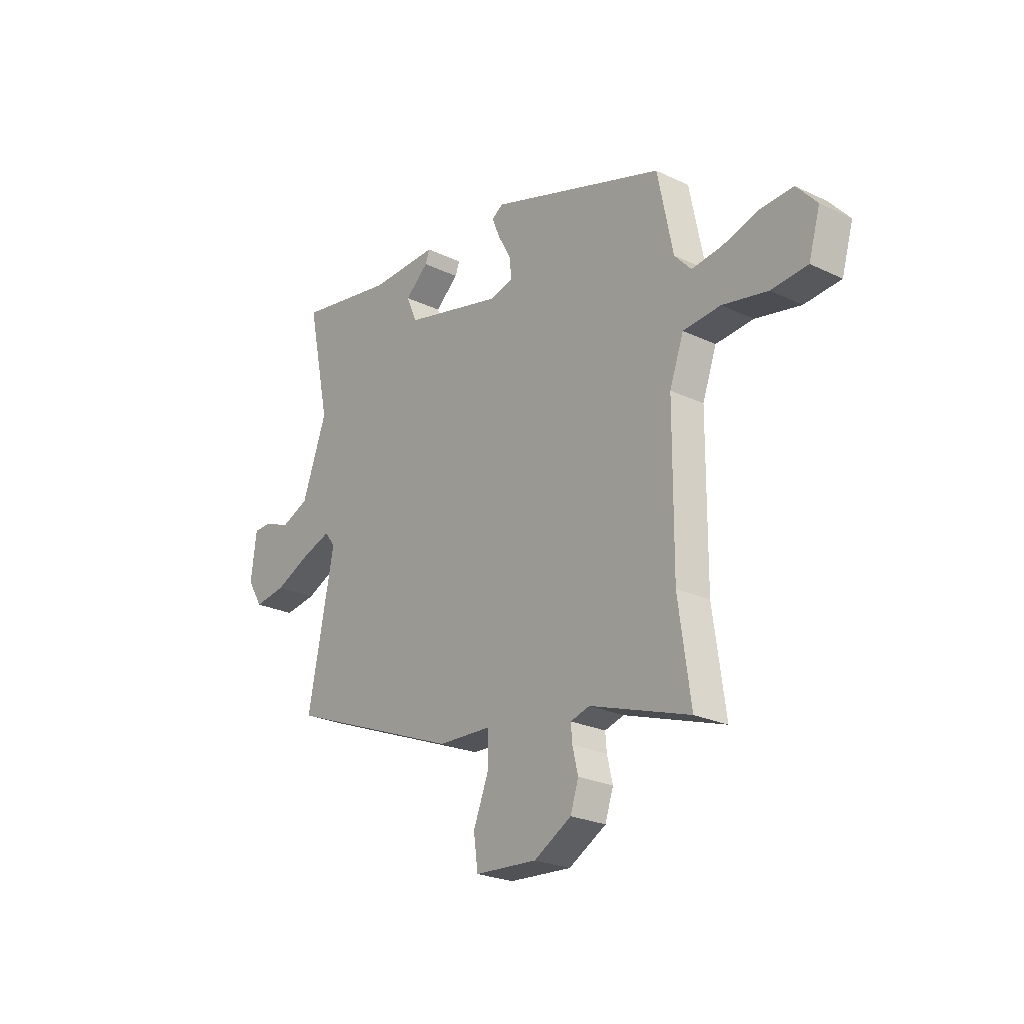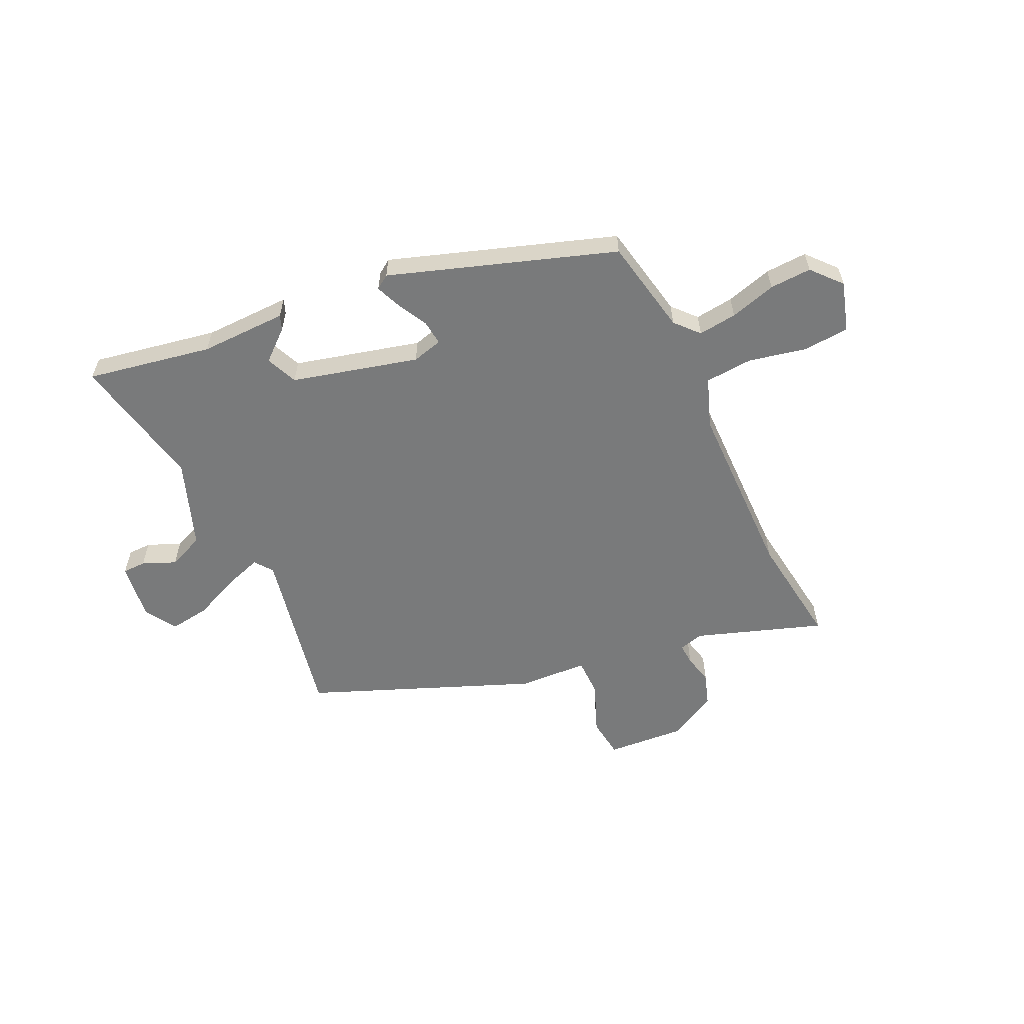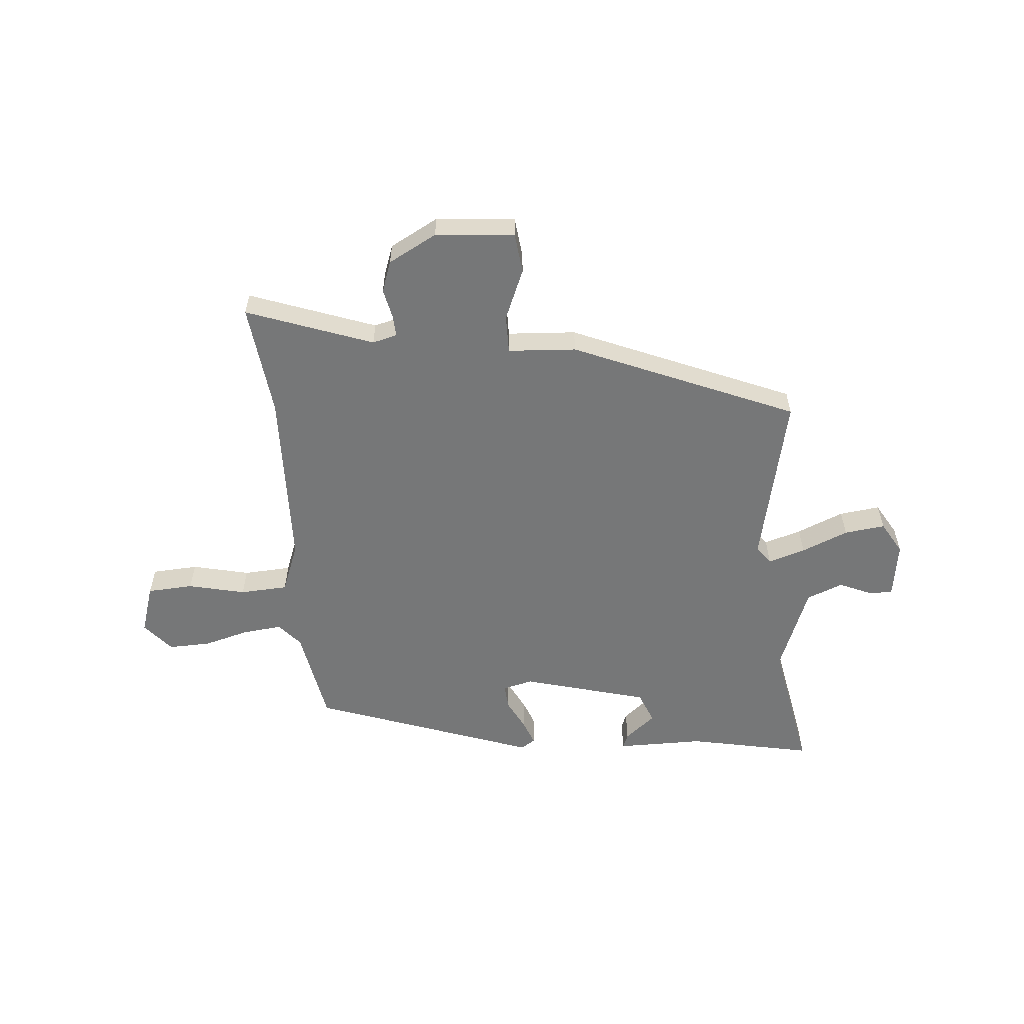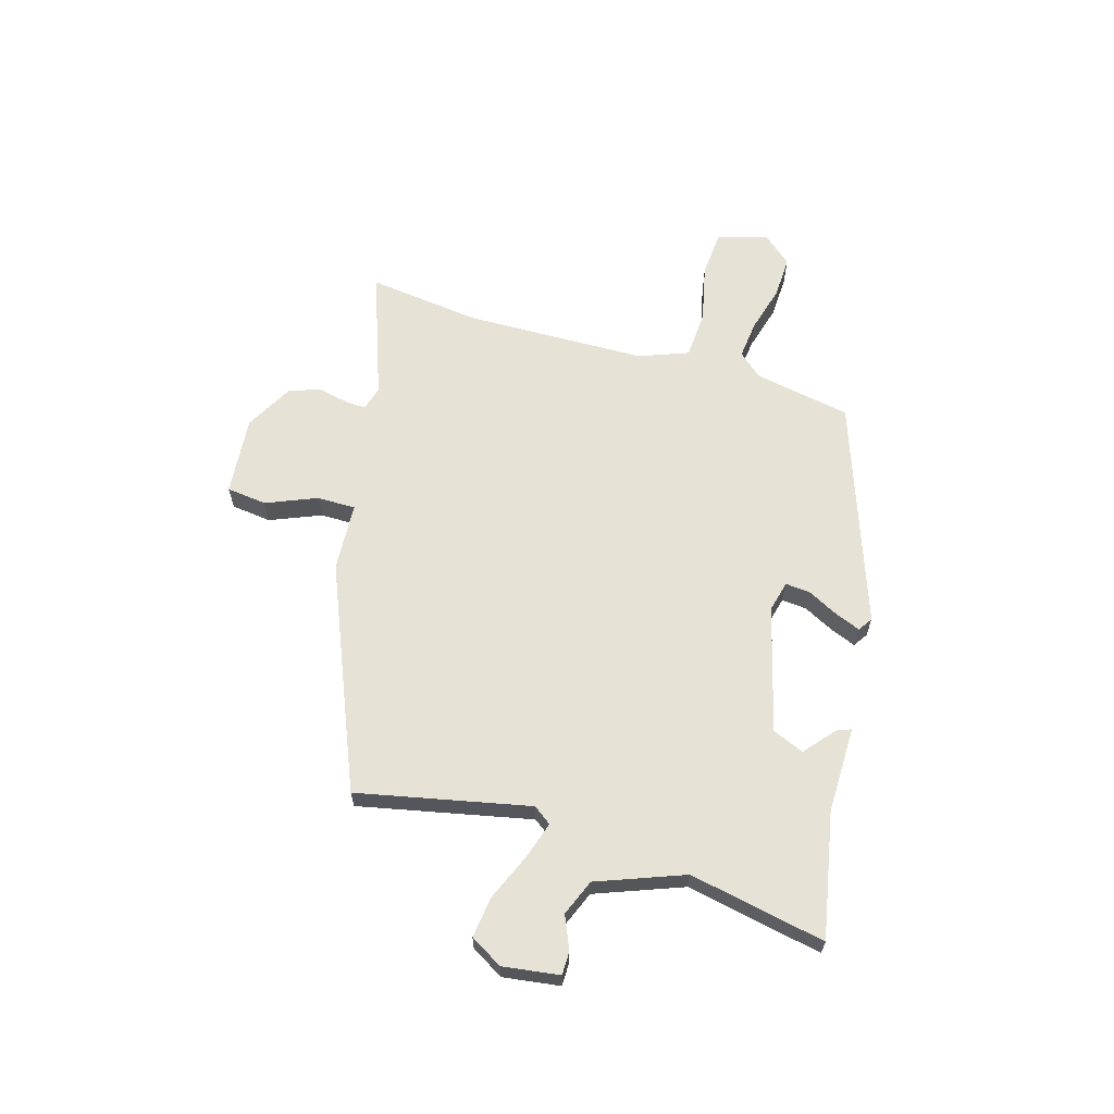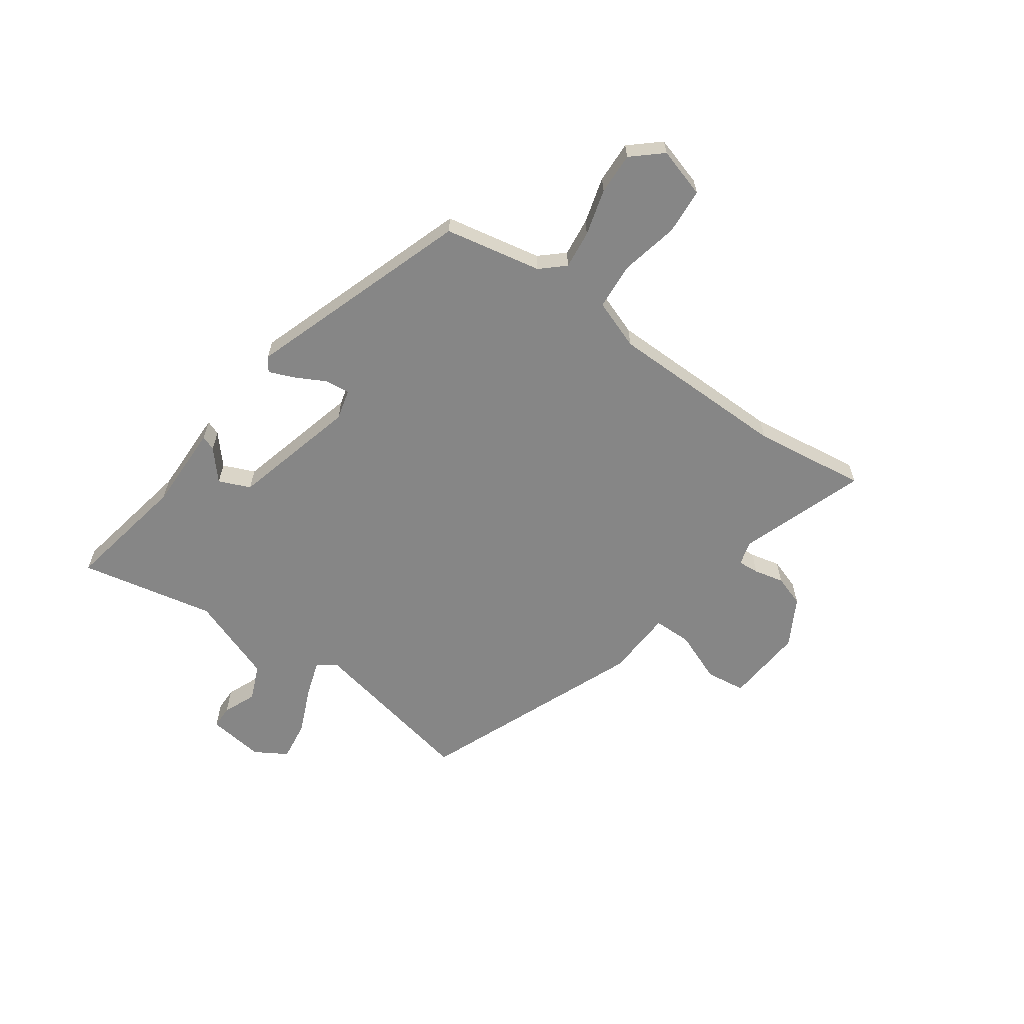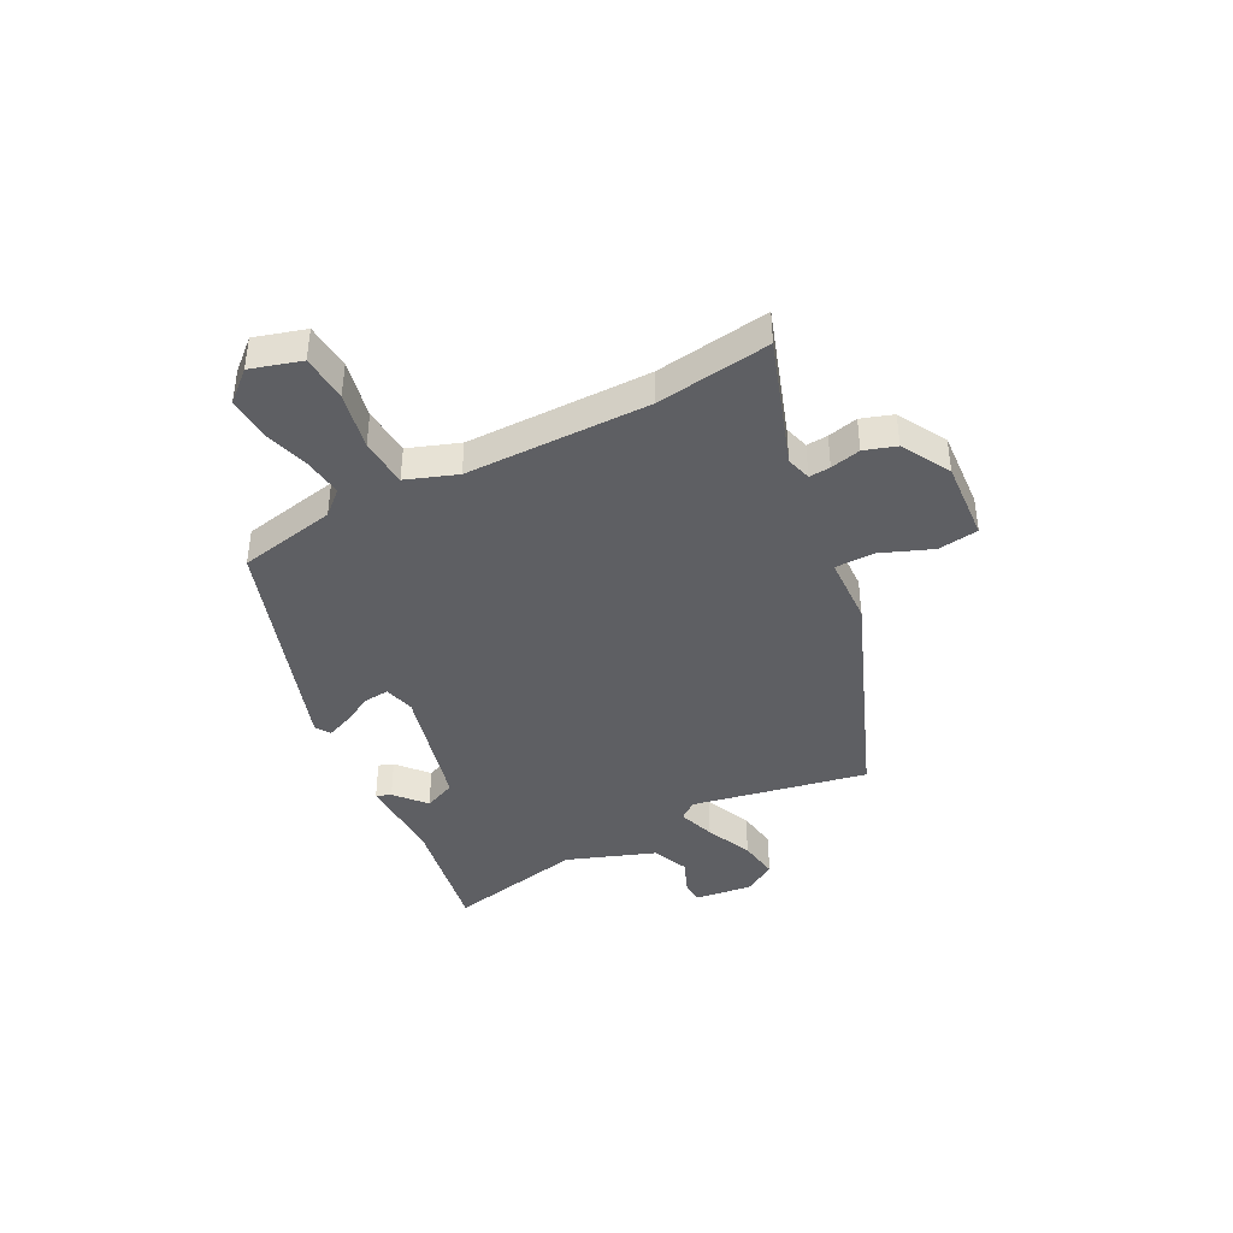
<metadata>
{"format":"obj","ext":"obj","renderer":"f3d","projection":"perspective","resolution":1024,"background":"white","views":[{"elev":-24.3,"azim":51.8,"up":"+Z"},{"elev":-58.0,"azim":24.8,"up":"+Y"},{"elev":-57.0,"azim":-176.4,"up":"+Y"},{"elev":63.7,"azim":-74.5,"up":"+Y"},{"elev":-62.0,"azim":54.2,"up":"+Y"},{"elev":-41.1,"azim":117.3,"up":"+Y"}]}
</metadata>
<code>
v -0.512 0.07 -0.333
v -0.45 0.07 -0.015
v -0.475 0.07 0.018
v -0.543 0.07 -0.005
v -0.628 0.07 -0.043
v -0.703 0.07 -0.054
v -0.739 0.07 0.005
v -0.726 0.07 0.11
v -0.683 0.07 0.111
v -0.622 0.07 0.086
v -0.556 0.07 0.114
v -0.498 0.07 0.275
v -0.551 0.07 0.525
v -0.321 0.07 0.484
v -0.161 0.07 0.488
v -0.171 0.07 0.461
v -0.226 0.07 0.413
v -0.201 0.07 0.355
v 0.031 0.07 0.297
v 0.087 0.07 0.312
v 0.082 0.07 0.358
v 0.052 0.07 0.414
v 0.033 0.07 0.46
v 0.059 0.07 0.478
v 0.472 0.07 0.341
v 0.508 0.07 0.163
v 0.547 0.07 0.12
v 0.618 0.07 0.129
v 0.703 0.07 0.154
v 0.78 0.07 0.158
v 0.828 0.07 0.104
v 0.801 0.07 0.012
v 0.716 0.07 0.005
v 0.61 0.07 0.027
v 0.522 0.07 0.02
v 0.489 0.07 -0.072
v 0.487 0.07 -0.406
v 0.516 0.07 -0.614
v 0.282 0.07 -0.535
v 0.237 0.07 -0.548
v 0.24 0.07 -0.587
v 0.253 0.07 -0.642
v 0.234 0.07 -0.7
v 0.146 0.07 -0.75
v 0 0.07 -0.74
v -0.01 0.07 -0.666
v 0.027 0.07 -0.572
v 0.026 0.07 -0.501
v -0.1 0.07 -0.496
v -0.512 0 -0.333
v -0.45 0 -0.015
v -0.475 0 0.018
v -0.543 0 -0.005
v -0.628 0 -0.043
v -0.703 0 -0.054
v -0.739 0 0.005
v -0.726 0 0.11
v -0.683 0 0.111
v -0.622 0 0.086
v -0.556 0 0.114
v -0.498 0 0.275
v -0.551 0 0.525
v -0.321 0 0.484
v -0.161 0 0.488
v -0.171 0 0.461
v -0.226 0 0.413
v -0.201 0 0.355
v 0.031 0 0.297
v 0.087 0 0.312
v 0.082 0 0.358
v 0.052 0 0.414
v 0.033 0 0.46
v 0.059 0 0.478
v 0.472 0 0.341
v 0.508 0 0.163
v 0.547 0 0.12
v 0.618 0 0.129
v 0.703 0 0.154
v 0.78 0 0.158
v 0.828 0 0.104
v 0.801 0 0.012
v 0.716 0 0.005
v 0.61 0 0.027
v 0.522 0 0.02
v 0.489 0 -0.072
v 0.487 0 -0.406
v 0.516 0 -0.614
v 0.282 0 -0.535
v 0.237 0 -0.548
v 0.24 0 -0.587
v 0.253 0 -0.642
v 0.234 0 -0.7
v 0.146 0 -0.75
v 0 0 -0.74
v -0.01 0 -0.666
v 0.027 0 -0.572
v 0.026 0 -0.501
v -0.1 0 -0.496
f 48 49 1 2
f 44 45 46 47
f 44 47 48
f 41 42 43 44
f 40 41 44 48
f 39 40 48 2
f 37 38 39 2
f 31 32 33 34
f 31 34 35
f 28 29 30 31
f 27 28 31 35
f 26 27 35 36
f 24 25 26 36
f 21 22 23 24
f 14 15 16 17
f 12 13 14 17
f 11 12 17 18
f 7 8 9 10
f 7 10 11
f 4 5 6 7
f 3 4 7 11
f 36 37 2 3
f 21 24 36
f 20 21 36
f 19 20 36 3
f 3 11 18 19
f 51 50 98 97
f 96 95 94 93
f 97 96 93
f 93 92 91 90
f 97 93 90 89
f 51 97 89 88
f 51 88 87 86
f 83 82 81 80
f 84 83 80
f 80 79 78 77
f 84 80 77 76
f 85 84 76 75
f 85 75 74 73
f 73 72 71 70
f 66 65 64 63
f 66 63 62 61
f 67 66 61 60
f 59 58 57 56
f 60 59 56
f 56 55 54 53
f 60 56 53 52
f 52 51 86 85
f 85 73 70
f 85 70 69
f 52 85 69 68
f 68 67 60 52
f 1 50 51 2
f 2 51 52 3
f 3 52 53 4
f 4 53 54 5
f 5 54 55 6
f 6 55 56 7
f 7 56 57 8
f 8 57 58 9
f 9 58 59 10
f 10 59 60 11
f 11 60 61 12
f 12 61 62 13
f 13 62 63 14
f 14 63 64 15
f 15 64 65 16
f 16 65 66 17
f 17 66 67 18
f 18 67 68 19
f 19 68 69 20
f 20 69 70 21
f 21 70 71 22
f 22 71 72 23
f 23 72 73 24
f 24 73 74 25
f 25 74 75 26
f 26 75 76 27
f 27 76 77 28
f 28 77 78 29
f 29 78 79 30
f 30 79 80 31
f 31 80 81 32
f 32 81 82 33
f 33 82 83 34
f 34 83 84 35
f 35 84 85 36
f 36 85 86 37
f 37 86 87 38
f 38 87 88 39
f 39 88 89 40
f 40 89 90 41
f 41 90 91 42
f 42 91 92 43
f 43 92 93 44
f 44 93 94 45
f 45 94 95 46
f 46 95 96 47
f 47 96 97 48
f 48 97 98 49
f 49 98 50 1

</code>
